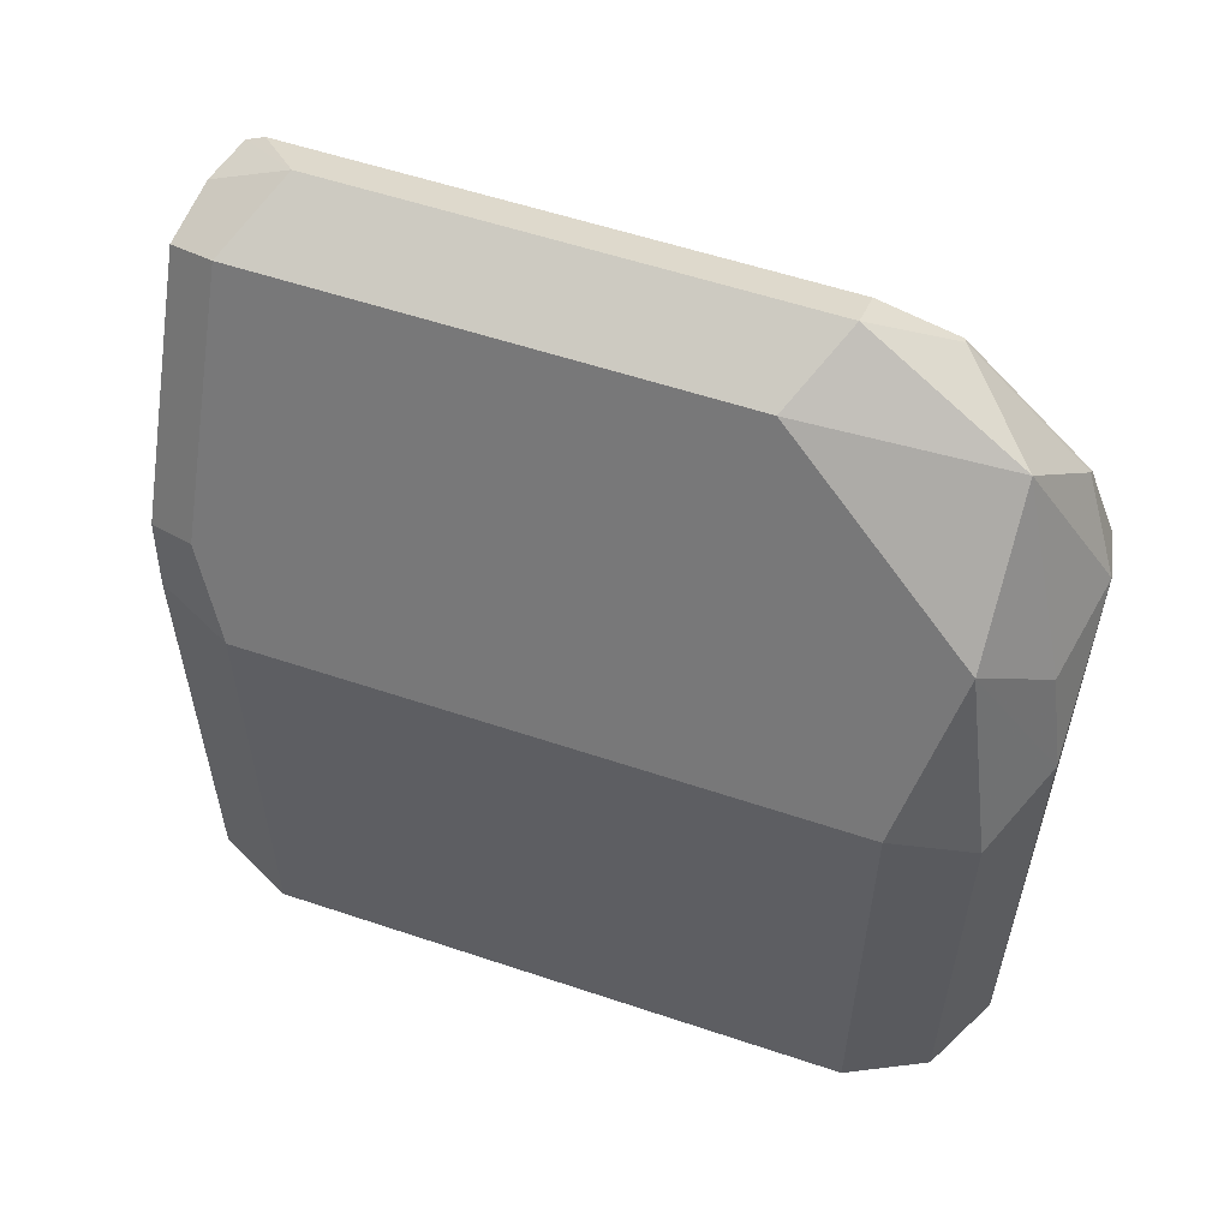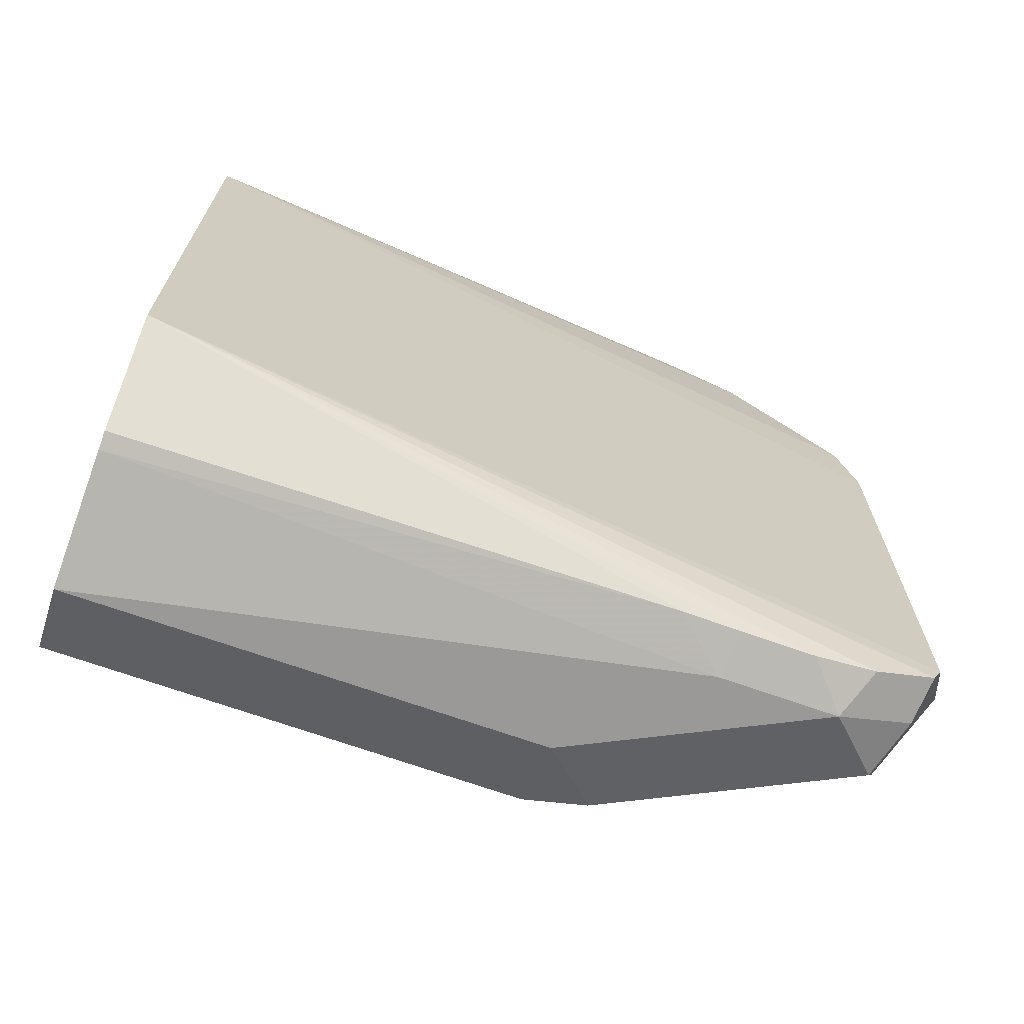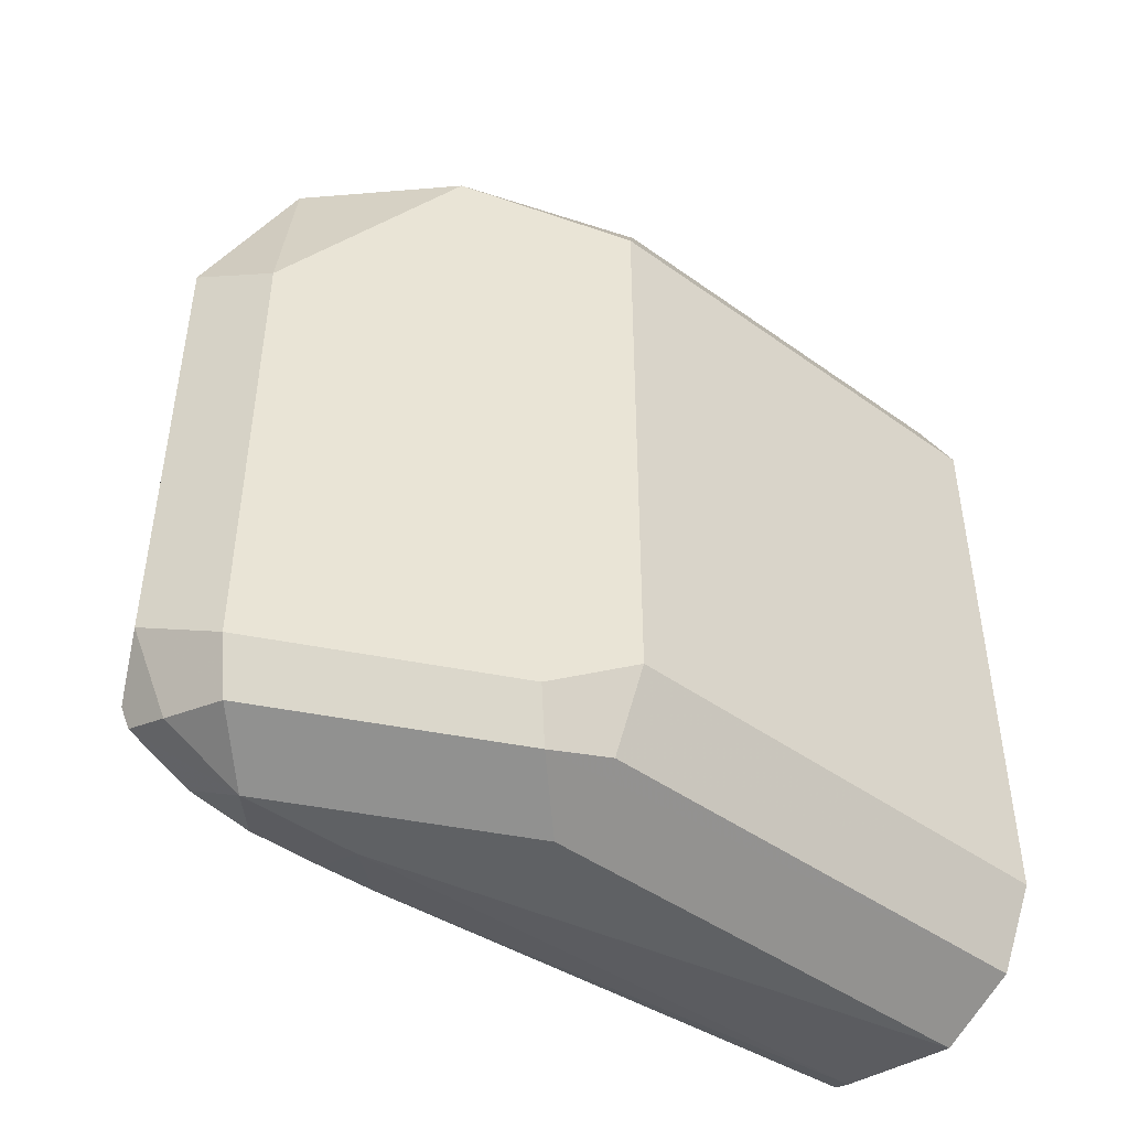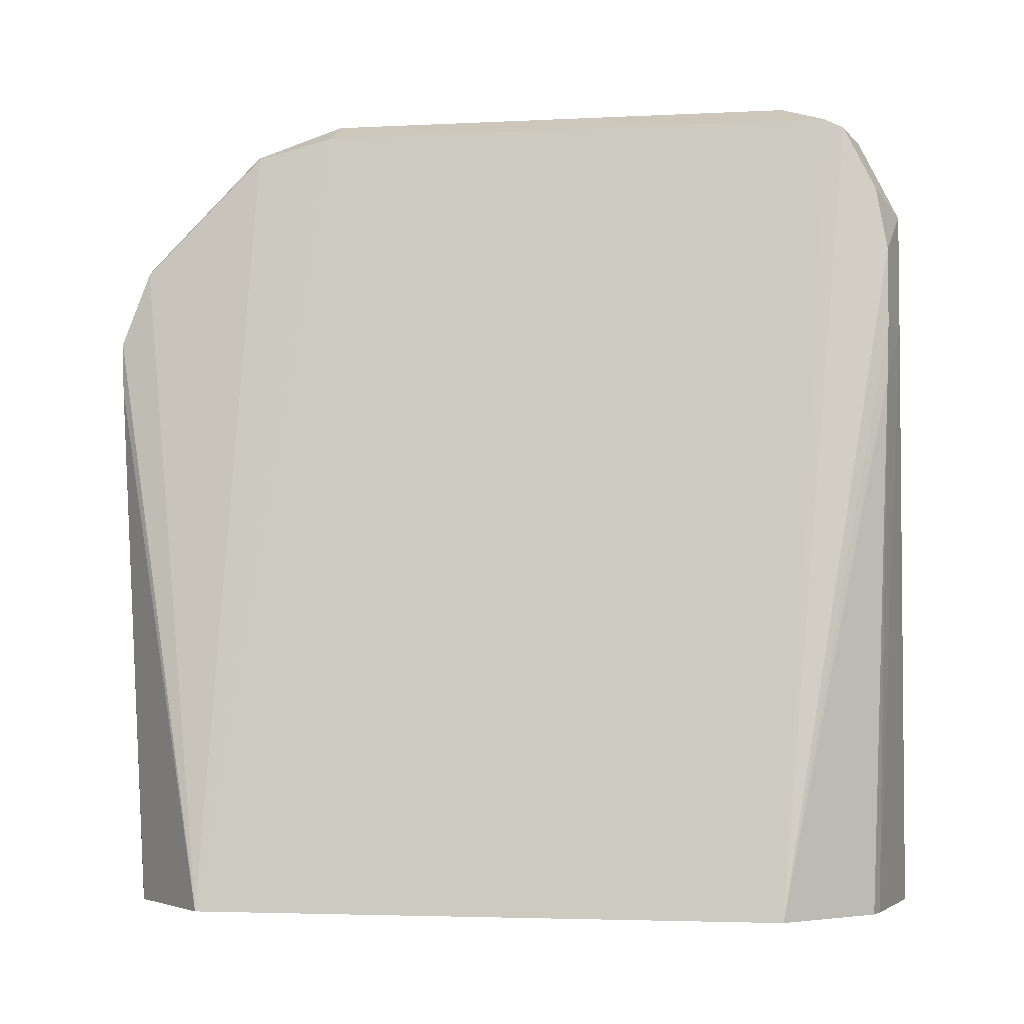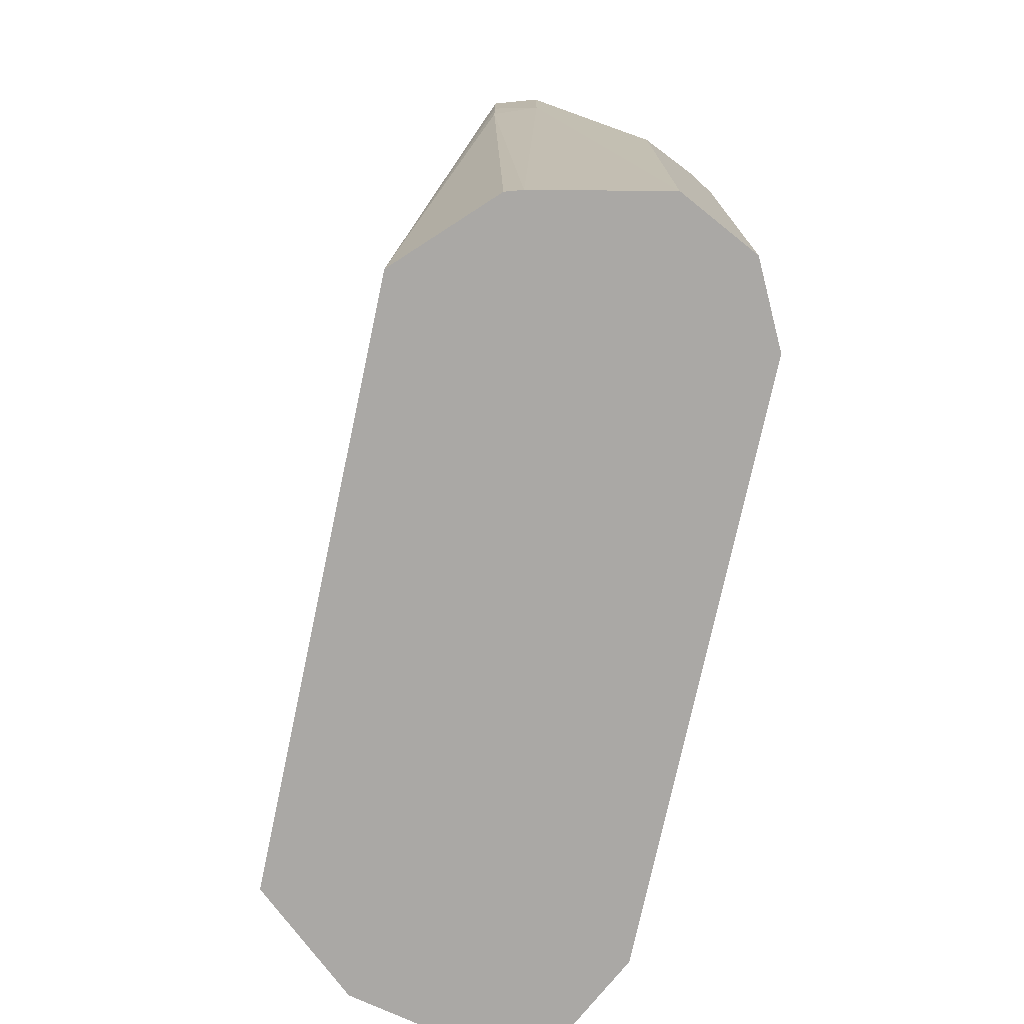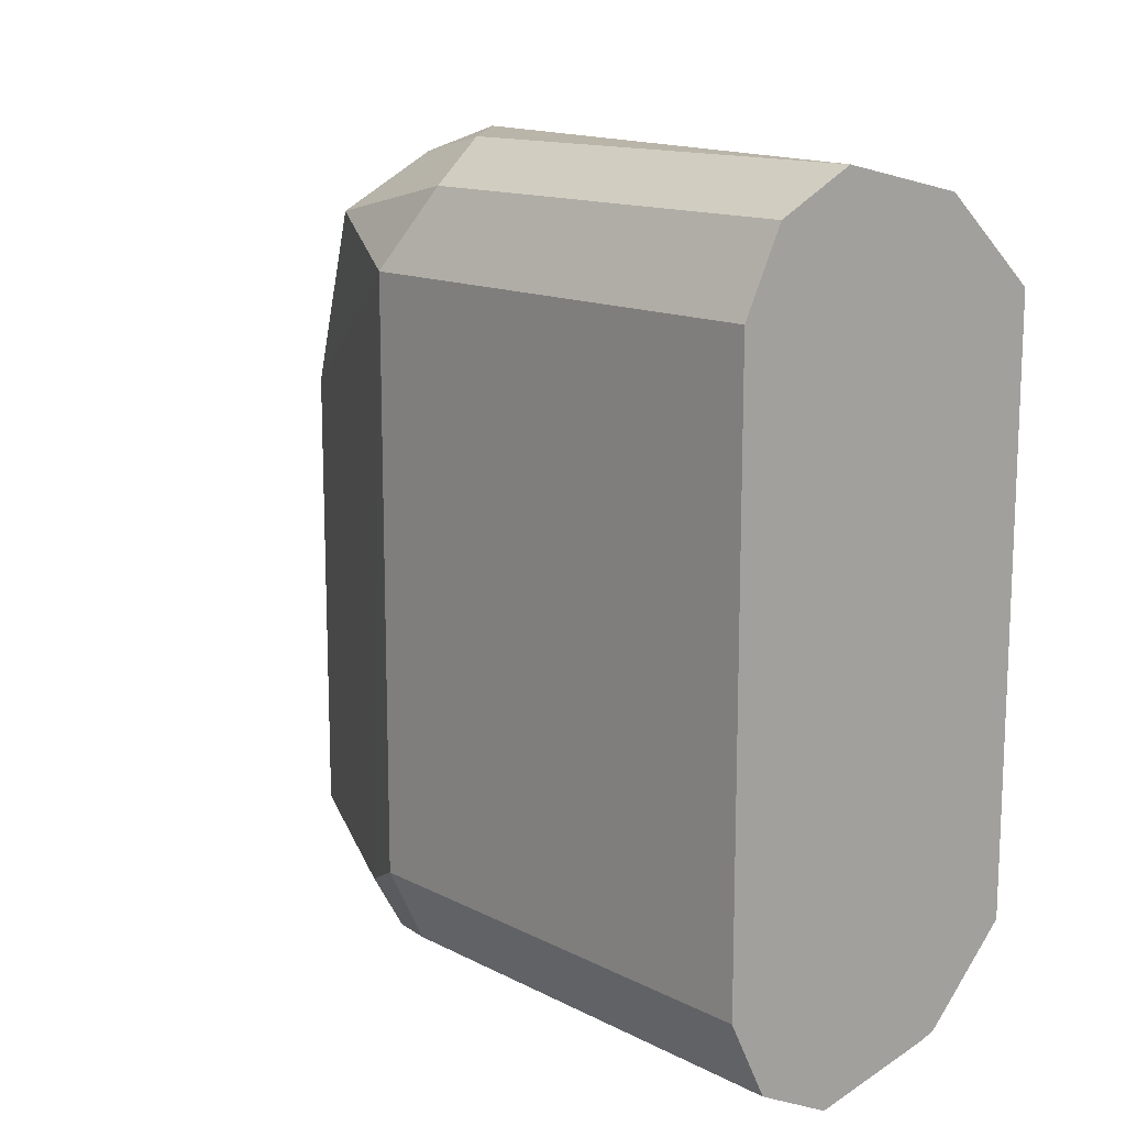
<metadata>
{"format":"obj","ext":"obj","renderer":"f3d","projection":"perspective","resolution":1024,"background":"white","views":[{"elev":56.7,"azim":109.3,"up":"+Z"},{"elev":-69.1,"azim":-109.6,"up":"+Y"},{"elev":-45.6,"azim":50.4,"up":"+Y"},{"elev":-3.8,"azim":-80.5,"up":"+Z"},{"elev":-75.1,"azim":-12.1,"up":"+Z"},{"elev":13.7,"azim":138.5,"up":"+Y"}]}
</metadata>
<code>
v 0.3554 0.3098 -0.06167
v 0.3554 0.328 -0.06623
v 0.3387 0.3379 -0.253
v 0.3554 0.3568 -0.09495
v 0.3567 0.3285 -0.06572
v 0.3567 0.3567 -0.09387
v 0.3661 0.3661 -0.1126
v 0.3755 0.3473 -0.07511
v 0.3661 0.3098 -0.05632
v 0.3554 0.1865 -0.06167
v 0.3661 0.1971 -0.05632
v 0.3849 0.1877 -0.06572
v 0.3802 0.176 -0.07041
v 0.413 0.1877 -0.122
v 0.4083 0.176 -0.1267
v 0.413 0.1784 -0.1408
v 0.413 0.1784 -0.253
v 0.3942 0.169 -0.253
v 0.3942 0.169 -0.1408
v 0.3661 0.169 -0.08449
v 0.3661 0.169 -0.1126
v 0.3554 0.1716 -0.09383
v 0.3554 0.1743 -0.07916
v 0.3554 0.1819 -0.06393
v 0.3661 0.1784 -0.06572
v 0.3387 0.1971 -0.253
v 0.3942 0.3661 -0.253
v 0.3627 0.359 -0.253
v 0.363 0.3591 -0.253
v 0.3554 0.3634 -0.1246
v 0.3554 0.3637 -0.1126
v 0.3942 0.3661 -0.1408
v 0.413 0.3567 -0.1502
v 0.4036 0.3473 -0.1033
v 0.3895 0.3614 -0.1173
v 0.3849 0.3004 -0.06572
v 0.4224 0.3379 -0.1408
v 0.4224 0.1971 -0.1408
v 0.4224 0.1971 -0.253
v 0.3593 0.1766 -0.253
v 0.3554 0.172 -0.1248
v 0.3633 0.1753 -0.253
v 0.3554 0.1716 -0.1113
v 0.4224 0.3379 -0.253
v 0.413 0.3567 -0.253
f 14 36 12
f 17 18 39
f 17 39 16
f 16 39 38
f 14 16 38
f 14 38 37
f 14 37 36
f 36 9 12
f 32 7 35
f 8 36 34
f 8 34 35
f 8 35 7
f 18 26 39
f 32 35 34
f 32 34 33
f 32 33 27
f 32 27 7
f 30 7 27
f 8 9 36
f 40 26 18
f 21 18 19
f 42 41 40
f 38 39 37
f 45 44 27
f 45 27 33
f 45 33 44
f 36 37 34
f 34 37 33
f 33 37 44
f 44 37 39
f 44 39 27
f 26 27 39
f 23 24 26
f 23 26 22
f 43 21 22
f 43 22 26
f 43 26 41
f 43 41 21
f 42 40 18
f 42 18 21
f 42 21 41
f 40 41 26
f 31 3 4
f 31 7 30
f 31 30 3
f 15 17 16
f 15 16 14
f 15 14 13
f 13 14 12
f 13 12 11
f 11 12 9
f 11 9 10
f 2 1 9
f 15 18 17
f 5 2 9
f 6 5 8
f 6 8 7
f 6 7 4
f 6 4 5
f 5 4 2
f 2 4 3
f 2 3 1
f 31 4 7
f 5 9 8
f 15 19 18
f 10 9 1
f 20 19 13
f 15 13 19
f 29 28 30
f 29 30 27
f 29 27 28
f 28 27 3
f 3 27 26
f 1 3 26
f 10 1 26
f 10 26 24
f 30 28 3
f 11 24 25
f 11 10 24
f 20 22 21
f 20 23 22
f 20 24 23
f 20 21 19
f 20 13 25
f 13 11 25
f 20 25 24

</code>
